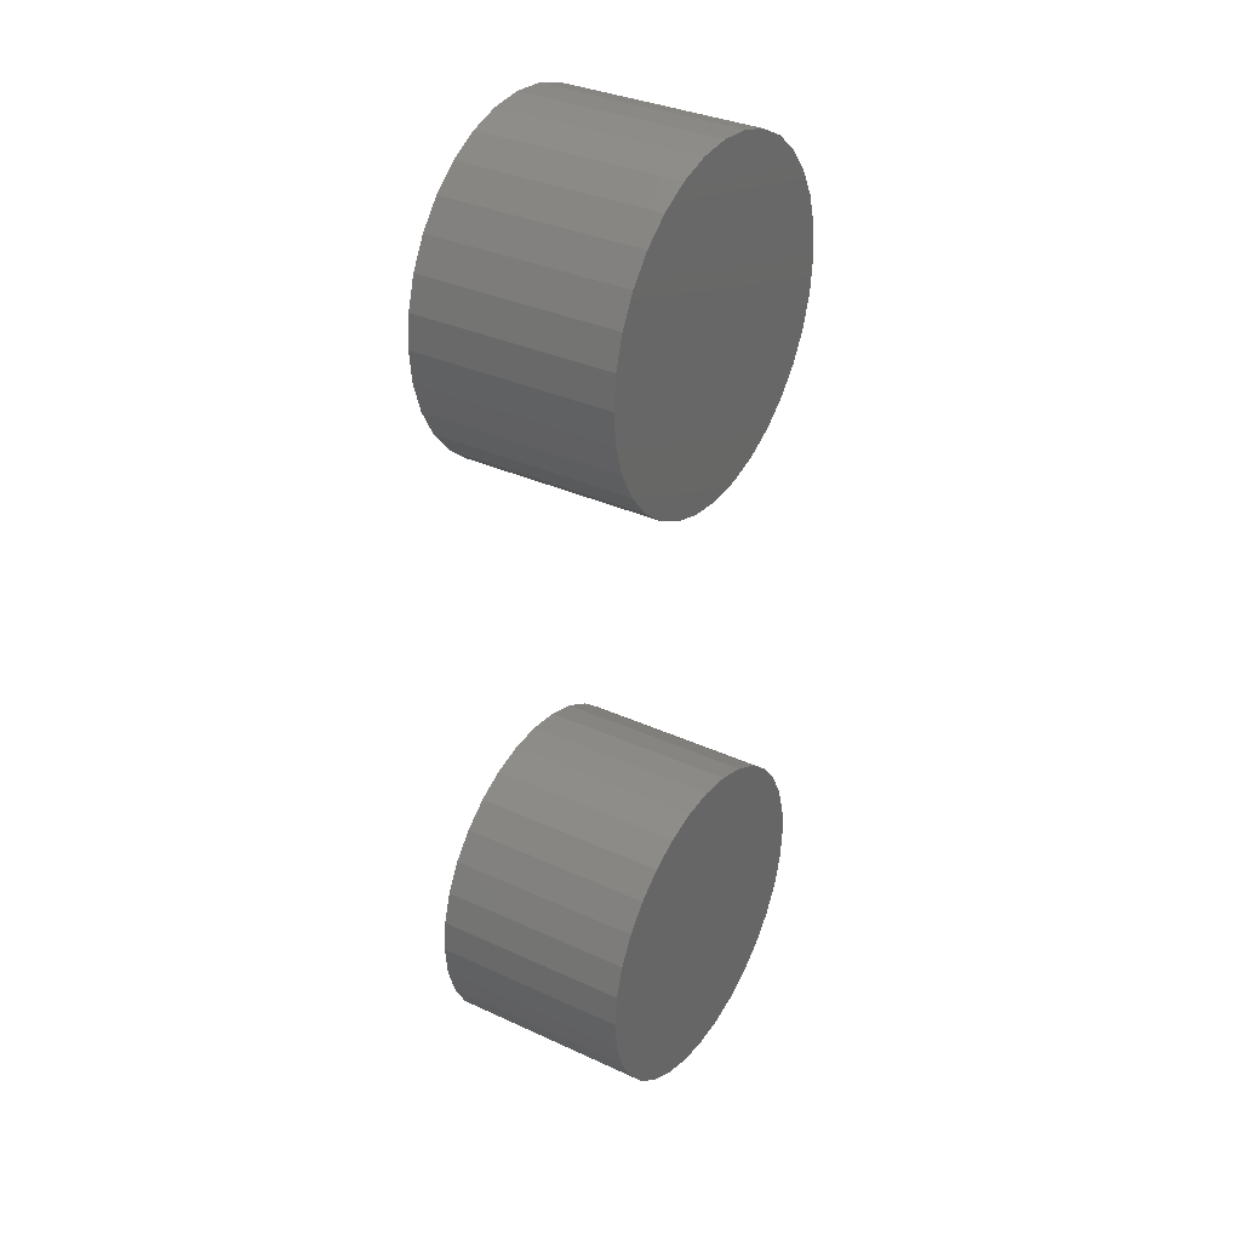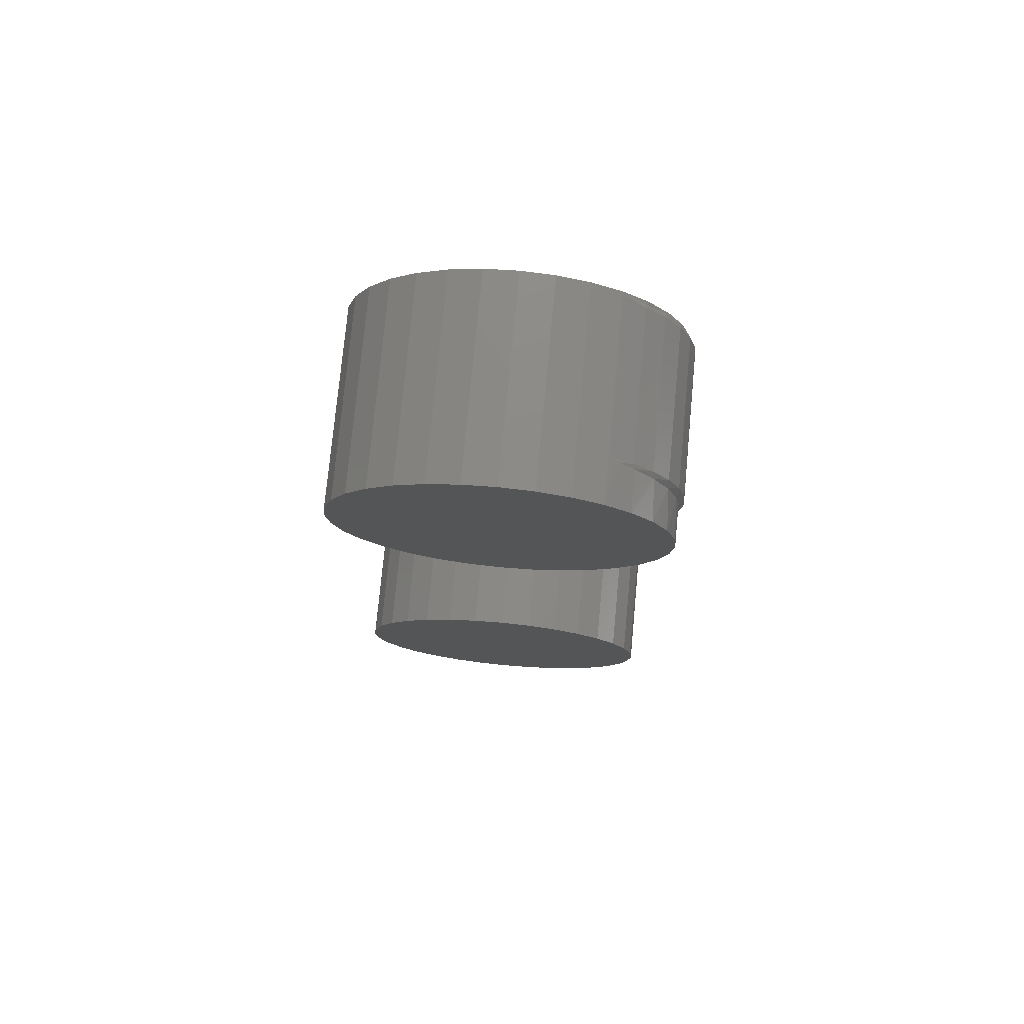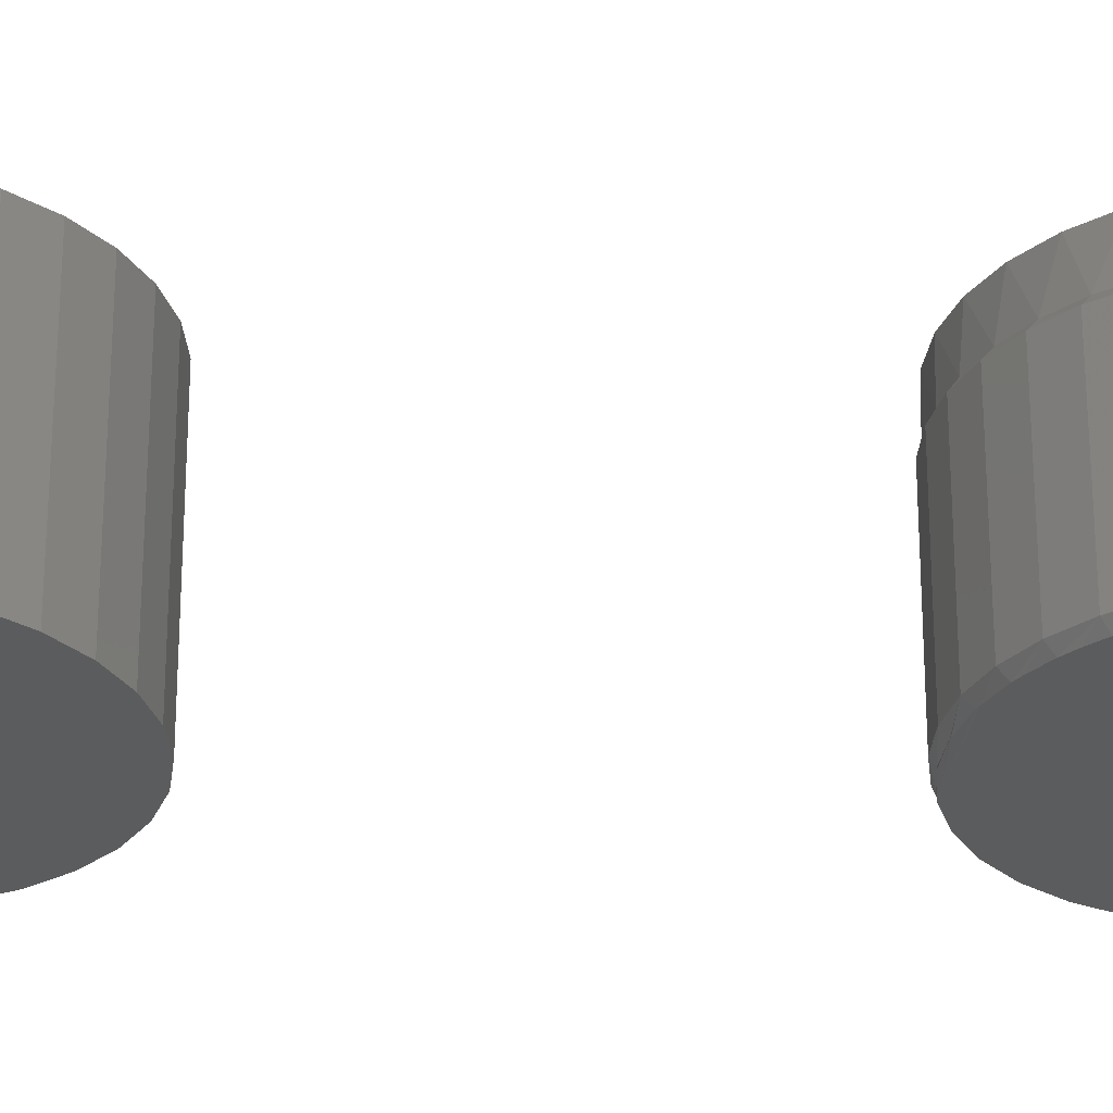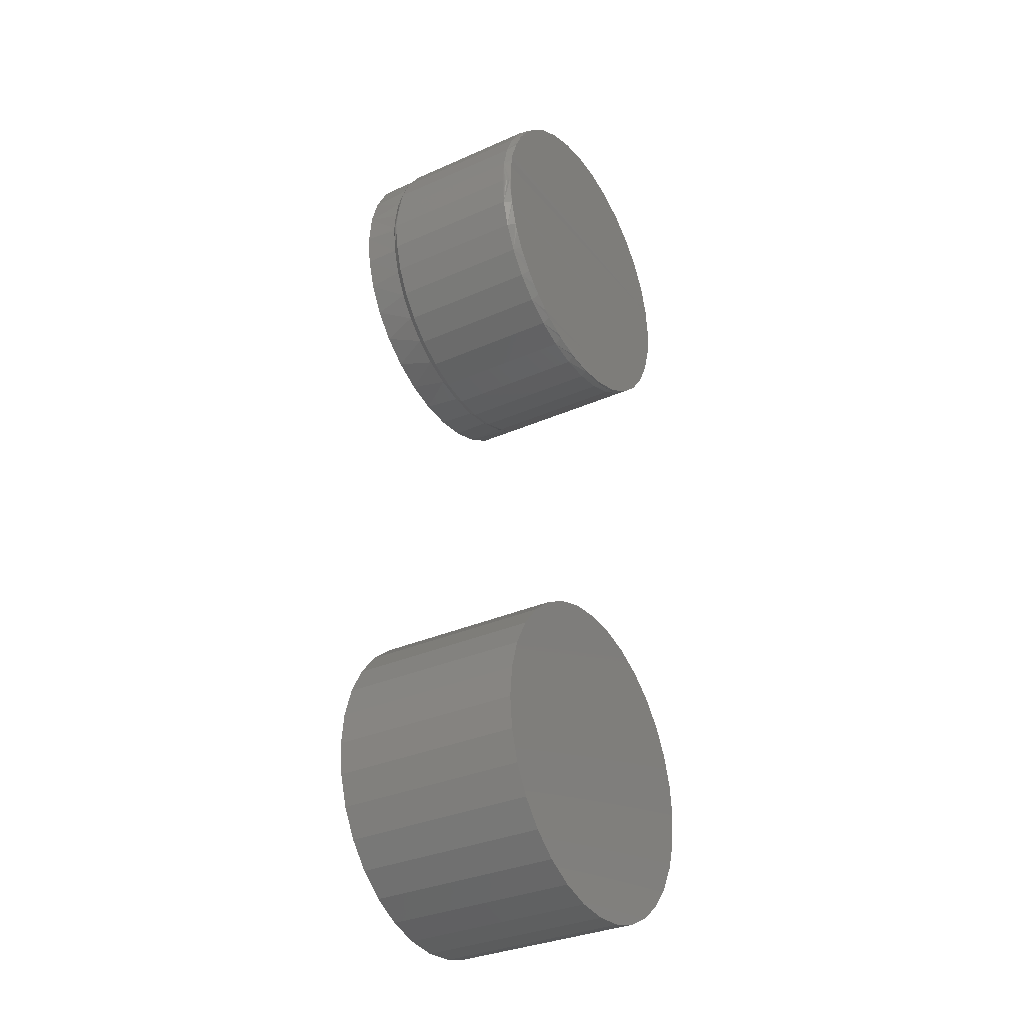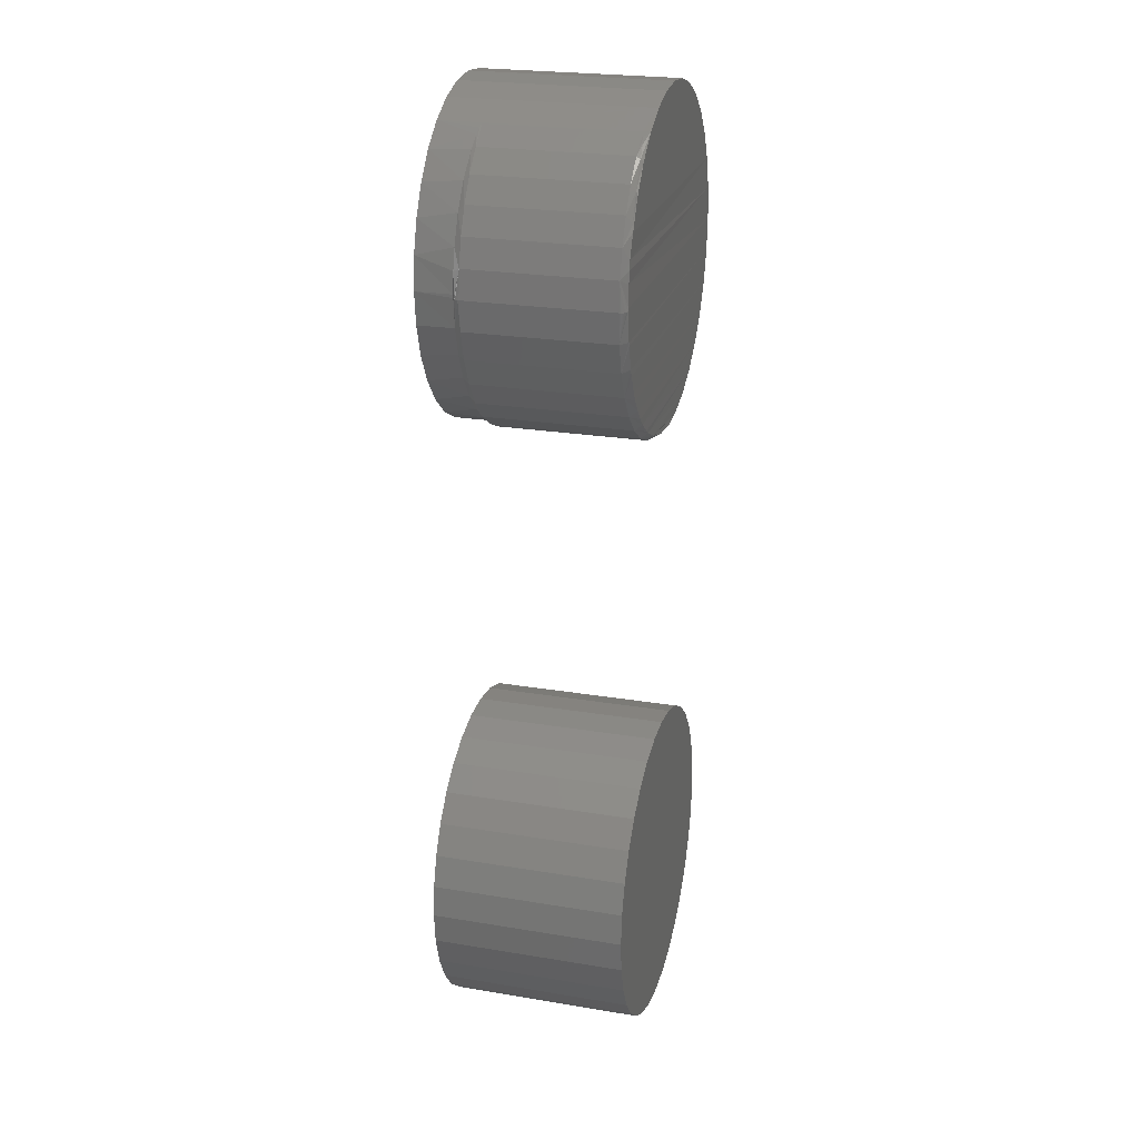
<metadata>
{"format":"stl","ext":"stl","renderer":"f3d","projection":"perspective","resolution":1024,"background":"white","views":[{"elev":34.3,"azim":-58.2,"up":"+Y"},{"elev":76.4,"azim":5.4,"up":"+Y"},{"elev":-28.0,"azim":88.3,"up":"+Z"},{"elev":-32.7,"azim":121.6,"up":"+Y"},{"elev":23.8,"azim":105.5,"up":"+Y"}]}
</metadata>
<code>
# stl→obj: 225 verts, 442 faces
v 0.1352 -0.2242 0.2109
v 0.2045 -0.2242 0.2109
v 0.1698 -0.2208 0.2109
v 0.1018 -0.2343 0.2109
v 0.2378 -0.2343 0.2109
v 0.2378 -0.5625 0.2109
v 0.1352 -0.5727 0.2109
v 0.2045 -0.5727 0.2109
v 0.1698 -0.5761 0.2109
v 0.2685 -0.2507 0.2109
v 0.07113 -0.2507 0.2109
v 0.2954 -0.2728 0.2109
v 0.04421 -0.2728 0.2109
v 0.3175 -0.2998 0.2109
v 0.02212 -0.2998 0.2109
v 0.3339 -0.3305 0.2109
v 0.005709 -0.3305 0.2109
v 0.344 -0.3638 0.2109
v -0.004399 -0.3638 0.2109
v 0.3475 -0.3984 0.2109
v -0.007812 -0.3984 0.2109
v 0.344 -0.4331 0.2109
v -0.004399 -0.4331 0.2109
v 0.3339 -0.4664 0.2109
v 0.005709 -0.4664 0.2109
v 0.3175 -0.4971 0.2109
v 0.02212 -0.4971 0.2109
v 0.2954 -0.524 0.2109
v 0.04421 -0.524 0.2109
v 0.2685 -0.5461 0.2109
v 0.07113 -0.5461 0.2109
v 0.1018 -0.5625 0.2109
v 0.1698 -0.2208 0
v 0.2045 -0.2242 0
v 0.1352 -0.2242 0
v 0.1018 -0.2343 0
v 0.2378 -0.2343 0
v 0.2045 -0.5727 0
v 0.1352 -0.5727 0
v 0.2378 -0.5625 0
v 0.1698 -0.5761 0
v 0.1018 -0.5625 0
v 0.07113 -0.5461 0
v 0.2685 -0.5461 0
v 0.04421 -0.524 0
v 0.2954 -0.524 0
v 0.02212 -0.4971 0
v 0.3175 -0.4971 0
v 0.005709 -0.4664 0
v 0.3339 -0.4664 0
v -0.004399 -0.4331 0
v 0.344 -0.4331 0
v -0.007812 -0.3984 0
v 0.3475 -0.3984 0
v -0.004399 -0.3638 0
v 0.344 -0.3638 0
v 0.005709 -0.3305 0
v 0.3339 -0.3305 0
v 0.02212 -0.2998 0
v 0.3175 -0.2998 0
v 0.04421 -0.2728 0
v 0.2954 -0.2728 0
v 0.07113 -0.2507 0
v 0.2685 -0.2507 0
v 0.2024 0.1301 0
v 0.2008 0.1298 0.0007018
v 0.1336 0.1308 0
v 0.2357 0.1397 0
v 0.2306 0.1378 0.0003823
v 0.1006 0.1411 0
v 0.2584 0.1507 0.0002008
v 0.07017 0.1576 0
v 0.2664 0.1556 0
v 0.2833 0.168 0.0001071
v 0.04356 0.1797 0
v 0.2934 0.1771 0
v 0.3048 0.1893 6.619e-05
v 0.02174 0.2066 0
v 0.3158 0.2035 0
v 0.3224 0.2138 5.827e-05
v 0.005532 0.2371 0
v 0.3327 0.2337 0
v 0.3357 0.2411 7.884e-05
v -0.004444 0.2703 0
v 0.3433 0.2666 0
v 0.3441 0.2704 0.0001389
v -0.007812 0.3047 0
v 0.3474 0.301 0
v 0.344 0.3393 0
v -0.004399 0.3393 0
v 0.3418 0.3491 0.0007018
v 0.005709 0.3727 0
v 0.3339 0.3727 0
v 0.3475 0.3047 0
v 0.346 0.327 0.0004536
v 0.1698 0.4823 0
v 0.2045 0.4789 0
v 0.1352 0.4789 0
v 0.1018 0.4688 0
v 0.2378 0.4688 0
v 0.168 0.1271 0
v 0.2954 0.4303 0
v 0.07113 0.4524 0
v 0.2685 0.4524 0
v 0.04421 0.4303 0
v 0.3175 0.4034 0
v 0.02212 0.4034 0
v 0.2954 0.4303 0.2109
v 0.2941 0.4316 0.1683
v 0.2811 0.4431 0.167
v 0.3152 0.4067 0.1698
v 0.3175 0.4034 0.2109
v 0.3309 0.3796 0.1706
v 0.3339 0.3727 0.2109
v 0.3418 0.3491 0.1712
v 0.344 0.3393 0.2109
v 0.2941 0.4316 0.003562
v 0.3152 0.4067 0.002116
v 0.3309 0.3796 0.00126
v 0.2685 0.4524 0.2109
v 0.2742 0.4484 0.166
v 0.2699 0.4515 0.165
v 0.2687 0.4522 0.1641
v 0.2378 0.4688 0.2109
v 0.2687 0.4522 0.007812
v 0.2699 0.4515 0.006905
v 0.2742 0.4484 0.005825
v 0.2811 0.4431 0.004844
v -0.007812 0.3047 0.2109
v -0.004399 0.3393 0.2109
v 0.005709 0.3727 0.2109
v 0.02212 0.4034 0.2109
v 0.04421 0.4303 0.2109
v 0.07113 0.4524 0.2109
v 0.1018 0.4688 0.2109
v 0.1352 0.4789 0.2109
v 0.1698 0.4823 0.2109
v 0.2045 0.4789 0.2109
v 0.3475 0.3047 0.2109
v 0.3475 0.3047 0.1716
v 0.346 0.327 0.1714
v 0.1685 0.1271 0.00126
v 0.1373 0.13 0.002116
v 0.106 0.1389 0.003562
v 0.09007 0.146 0.004844
v 0.0824 0.1501 0.005825
v 0.07783 0.1527 0.006905
v 0.3224 0.2138 0.1718
v 0.3357 0.2411 0.1718
v 0.3339 0.2367 0.2109
v 0.3175 0.206 0.2109
v 0.3048 0.1893 0.1718
v 0.2954 0.1791 0.2109
v 0.2833 0.168 0.1718
v 0.2685 0.157 0.2109
v 0.2584 0.1507 0.1717
v 0.2378 0.1406 0.2109
v 0.2306 0.1378 0.1715
v 0.2045 0.1305 0.2109
v 0.2008 0.1298 0.1712
v 0.1698 0.1271 0.2109
v 0.106 0.1389 0.1683
v 0.1373 0.13 0.1698
v 0.1352 0.1305 0.2109
v 0.07666 0.1534 0.1641
v 0.07783 0.1527 0.165
v 0.07113 0.157 0.2109
v 0.07666 0.1534 0.007812
v 0.1018 0.1406 0.2109
v 0.0824 0.1501 0.166
v 0.09007 0.146 0.167
v 0.04421 0.1791 0.2109
v 0.02212 0.206 0.2109
v 0.005709 0.2367 0.2109
v -0.004399 0.27 0.2109
v 0.344 0.27 0.2109
v 0.3441 0.2704 0.1717
v 0.3474 0.301 0.1716
v 0.1685 0.1271 0.1706
v 0.3431 0.3602 0.1641
v 0.3307 0.3876 0.1641
v 0.3138 0.4126 0.1641
v 0.293 0.4343 0.1641
v 0.3488 0.301 0.1711
v 0.35 0.301 0.1704
v 0.3507 0.331 0.1641
v 0.3511 0.301 0.1694
v 0.352 0.301 0.1682
v 0.3527 0.301 0.1669
v 0.3531 0.301 0.1655
v 0.3532 0.301 0.1641
v 0.135 0.128 0.1641
v 0.1047 0.1381 0.1641
v 0.1667 0.1236 0.1641
v 0.1986 0.1249 0.1641
v 0.2298 0.1318 0.1641
v 0.2592 0.1443 0.1641
v 0.2859 0.1618 0.1641
v 0.3091 0.1838 0.1641
v 0.3279 0.2096 0.1641
v 0.3418 0.2384 0.1641
v 0.3503 0.2692 0.1641
v 0.293 0.4343 0.007812
v 0.3532 0.301 0.007812
v 0.3507 0.331 0.007812
v 0.3431 0.3602 0.007812
v 0.3307 0.3876 0.007812
v 0.3138 0.4126 0.007812
v 0.1047 0.1381 0.007812
v 0.3503 0.2692 0.007812
v 0.3418 0.2384 0.007812
v 0.3279 0.2096 0.007812
v 0.3091 0.1838 0.007812
v 0.2859 0.1618 0.007812
v 0.2592 0.1443 0.007812
v 0.2298 0.1318 0.007812
v 0.1986 0.1249 0.007812
v 0.1667 0.1236 0.007812
v 0.135 0.128 0.007812
v 0.3488 0.301 0.0007607
v 0.3531 0.301 0.006355
v 0.3527 0.301 0.004949
v 0.352 0.301 0.003643
v 0.3511 0.301 0.002484
v 0.35 0.301 0.001512
f 1 2 3
f 2 1 4
f 2 4 5
f 6 7 8
f 8 7 9
f 5 4 10
f 10 4 11
f 10 11 12
f 12 11 13
f 12 13 14
f 14 13 15
f 14 15 16
f 16 15 17
f 16 17 18
f 18 17 19
f 18 19 20
f 20 19 21
f 20 21 22
f 22 21 23
f 22 23 24
f 24 23 25
f 24 25 26
f 26 25 27
f 26 27 28
f 28 27 29
f 28 29 30
f 30 29 31
f 30 31 6
f 6 31 32
f 6 32 7
f 33 34 35
f 36 35 34
f 37 36 34
f 38 39 40
f 41 39 38
f 39 42 40
f 40 42 43
f 40 43 44
f 44 43 45
f 44 45 46
f 46 45 47
f 46 47 48
f 48 47 49
f 48 49 50
f 50 49 51
f 50 51 52
f 52 51 53
f 52 53 54
f 54 53 55
f 54 55 56
f 56 55 57
f 56 57 58
f 58 57 59
f 58 59 60
f 60 59 61
f 60 61 62
f 62 61 63
f 62 63 64
f 64 63 36
f 64 36 37
f 54 20 52
f 52 20 22
f 52 22 50
f 50 22 24
f 50 24 48
f 48 24 26
f 48 26 46
f 46 26 28
f 46 28 44
f 44 28 30
f 44 30 40
f 40 30 6
f 40 6 38
f 38 6 8
f 38 8 41
f 41 8 9
f 41 9 39
f 39 9 7
f 39 7 42
f 42 7 32
f 42 32 43
f 43 32 31
f 43 31 45
f 45 31 29
f 45 29 47
f 47 29 27
f 47 27 49
f 49 27 25
f 49 25 51
f 51 25 23
f 51 23 53
f 53 23 21
f 53 21 55
f 55 21 19
f 55 19 57
f 57 19 17
f 57 17 59
f 59 17 15
f 59 15 61
f 61 15 13
f 61 13 63
f 63 13 11
f 63 11 36
f 36 11 4
f 36 4 35
f 35 4 1
f 35 1 33
f 33 1 3
f 33 3 34
f 34 3 2
f 34 2 37
f 37 2 5
f 37 5 64
f 64 5 10
f 64 10 62
f 62 10 12
f 62 12 60
f 60 12 14
f 60 14 58
f 58 14 16
f 58 16 56
f 56 16 18
f 56 18 54
f 54 18 20
f 65 66 67
f 68 69 67
f 68 70 71
f 72 71 70
f 73 71 72
f 73 72 74
f 75 74 72
f 76 74 75
f 76 75 77
f 78 77 75
f 79 77 78
f 79 78 80
f 81 80 78
f 82 80 81
f 82 81 83
f 84 83 81
f 85 83 84
f 85 84 86
f 87 86 84
f 88 86 87
f 89 90 91
f 92 91 90
f 93 91 92
f 94 87 95
f 90 95 87
f 89 95 90
f 96 97 98
f 99 98 97
f 100 99 97
f 65 67 69
f 101 67 66
f 88 87 94
f 102 103 104
f 104 103 99
f 104 99 100
f 103 102 105
f 105 102 106
f 105 106 107
f 107 106 93
f 107 93 92
f 67 70 68
f 108 109 110
f 111 109 108
f 108 112 111
f 113 111 112
f 112 114 113
f 115 113 114
f 114 116 115
f 102 117 118
f 102 118 106
f 106 118 119
f 106 119 93
f 120 108 110
f 120 110 121
f 120 121 122
f 120 122 123
f 100 124 120
f 100 120 123
f 100 123 125
f 100 125 104
f 104 125 126
f 104 126 127
f 104 127 128
f 104 128 117
f 104 117 102
f 87 129 90
f 90 129 130
f 90 130 92
f 92 130 131
f 92 131 107
f 107 131 132
f 107 132 105
f 105 132 133
f 105 133 103
f 103 133 134
f 103 134 99
f 99 134 135
f 99 135 98
f 98 135 136
f 98 136 96
f 96 136 137
f 96 137 97
f 97 137 138
f 97 138 100
f 100 138 124
f 139 140 116
f 116 140 141
f 116 141 115
f 142 101 66
f 101 142 143
f 101 143 67
f 67 143 144
f 67 144 70
f 70 144 145
f 70 145 146
f 70 146 72
f 72 146 147
f 148 149 150
f 150 151 148
f 152 148 151
f 151 153 152
f 154 152 153
f 153 155 154
f 154 155 156
f 156 155 157
f 156 157 158
f 158 157 159
f 158 159 160
f 160 159 161
f 162 163 164
f 165 166 167
f 168 165 167
f 168 167 72
f 168 72 147
f 169 167 166
f 169 166 170
f 169 170 171
f 169 171 162
f 169 162 164
f 72 167 75
f 75 167 172
f 75 172 78
f 78 172 173
f 78 173 81
f 81 173 174
f 81 174 84
f 84 174 175
f 84 175 87
f 87 175 129
f 150 149 176
f 176 149 177
f 176 177 139
f 139 177 178
f 139 178 140
f 164 163 161
f 161 163 179
f 161 179 160
f 180 113 115
f 181 111 113
f 181 113 180
f 182 109 111
f 182 111 181
f 183 110 109
f 183 109 182
f 121 110 183
f 121 183 122
f 140 178 184
f 140 184 185
f 140 185 141
f 186 180 115
f 186 115 141
f 186 141 185
f 186 185 187
f 186 187 188
f 186 188 189
f 186 189 190
f 186 190 191
f 192 163 162
f 192 162 193
f 162 171 193
f 194 179 163
f 194 163 192
f 195 160 179
f 195 179 194
f 196 158 160
f 196 160 195
f 197 156 158
f 197 158 196
f 198 154 156
f 198 156 197
f 199 152 154
f 199 154 198
f 200 148 152
f 200 152 199
f 201 149 148
f 201 148 200
f 202 149 201
f 191 190 202
f 193 171 170
f 193 170 166
f 177 149 202
f 177 202 190
f 177 190 189
f 177 189 188
f 177 188 187
f 177 187 185
f 177 185 184
f 177 184 178
f 126 183 203
f 183 126 122
f 122 126 125
f 122 125 123
f 191 204 186
f 186 204 205
f 186 205 180
f 180 205 206
f 180 206 181
f 181 206 207
f 181 207 182
f 182 207 208
f 182 208 183
f 183 208 203
f 165 147 209
f 165 209 166
f 147 165 168
f 204 191 210
f 210 191 202
f 210 202 211
f 211 202 201
f 211 201 212
f 212 201 200
f 212 200 213
f 213 200 199
f 213 199 214
f 214 199 198
f 214 198 215
f 215 198 197
f 215 197 216
f 216 197 196
f 216 196 217
f 217 196 195
f 217 195 218
f 218 195 194
f 218 194 219
f 219 194 192
f 219 192 209
f 209 192 193
f 209 193 166
f 206 93 119
f 89 205 95
f 205 89 91
f 93 206 91
f 119 118 207
f 207 206 119
f 118 117 208
f 208 207 118
f 117 128 203
f 127 126 203
f 203 128 127
f 94 220 88
f 208 117 203
f 205 91 206
f 205 204 221
f 205 221 222
f 205 222 223
f 205 223 224
f 205 224 225
f 205 225 220
f 205 220 94
f 205 94 95
f 216 65 69
f 215 68 71
f 214 73 74
f 213 76 77
f 212 79 80
f 212 82 83
f 211 85 86
f 144 143 219
f 144 219 209
f 209 146 144
f 143 142 218
f 218 219 143
f 217 142 66
f 217 218 142
f 65 216 66
f 216 217 66
f 68 215 69
f 215 216 69
f 73 214 71
f 214 215 71
f 76 213 74
f 213 214 74
f 79 212 77
f 212 213 77
f 83 211 212
f 82 212 80
f 85 211 83
f 88 220 86
f 209 147 146
f 144 146 145
f 210 211 86
f 210 86 220
f 210 220 225
f 210 225 224
f 210 224 223
f 210 223 222
f 210 222 221
f 210 221 204
f 136 138 137
f 138 136 135
f 138 135 124
f 157 164 159
f 159 164 161
f 124 135 120
f 120 135 134
f 120 134 108
f 108 134 133
f 108 133 112
f 112 133 132
f 112 132 114
f 114 132 131
f 114 131 116
f 116 131 130
f 116 130 139
f 139 130 129
f 139 129 176
f 176 129 175
f 176 175 150
f 150 175 174
f 150 174 151
f 151 174 173
f 151 173 153
f 153 173 172
f 153 172 155
f 155 172 167
f 155 167 157
f 157 167 169
f 157 169 164

</code>
